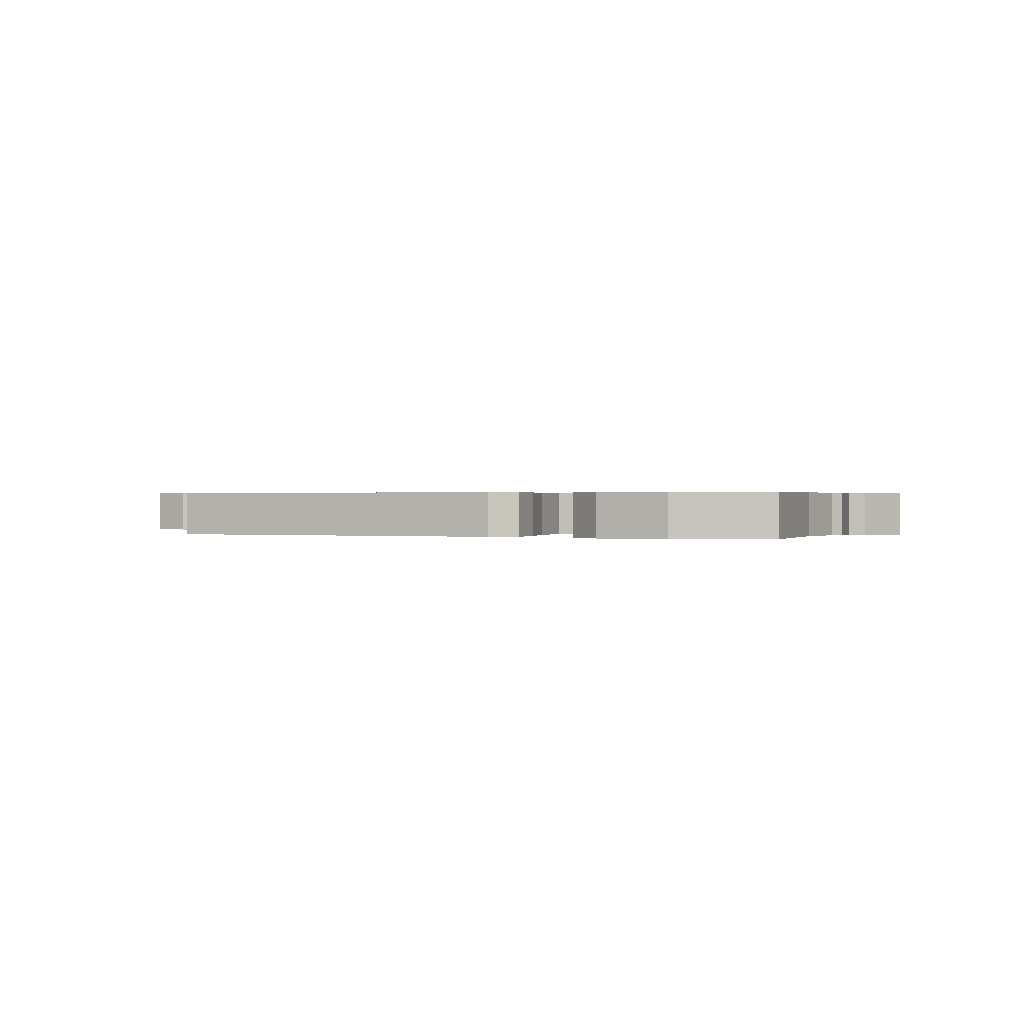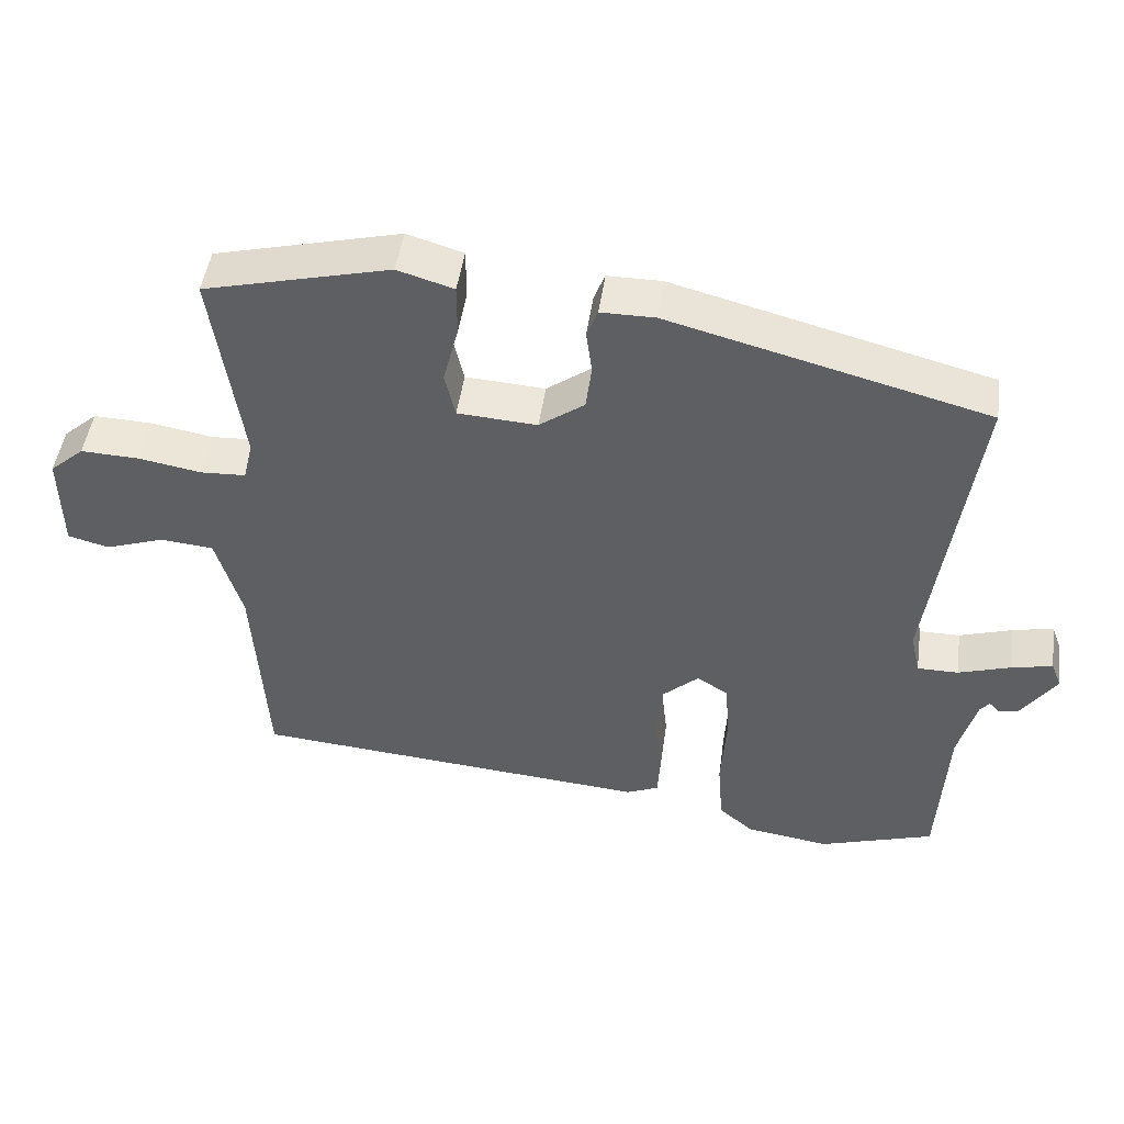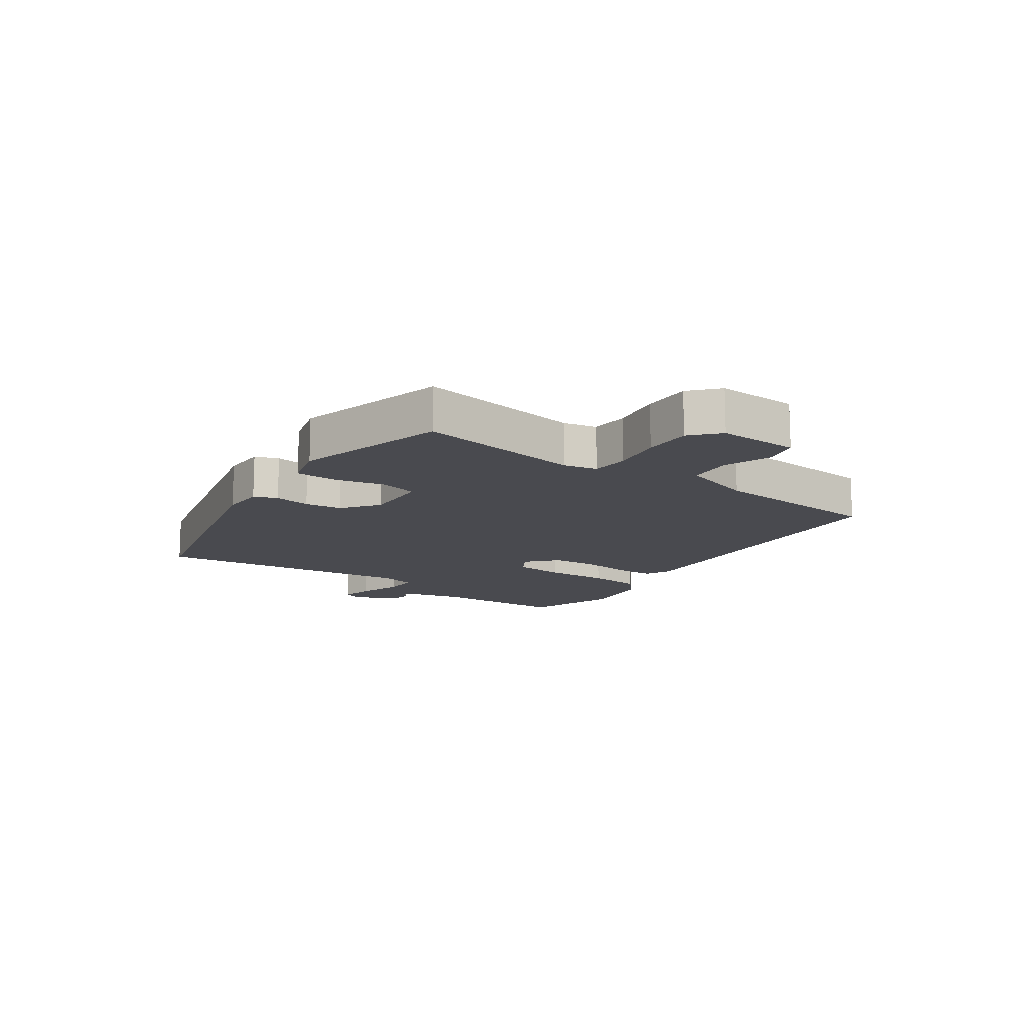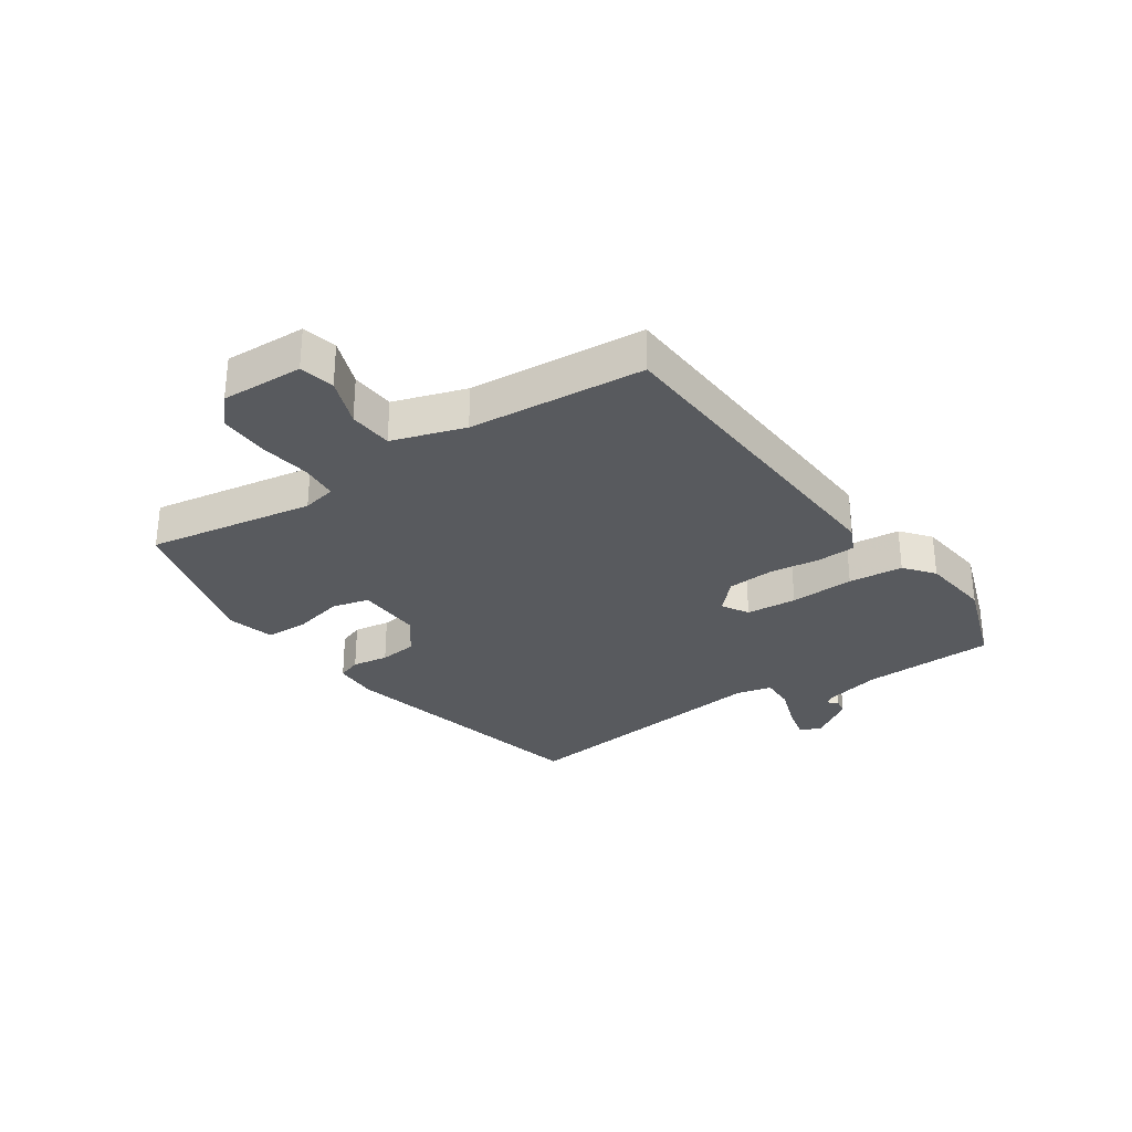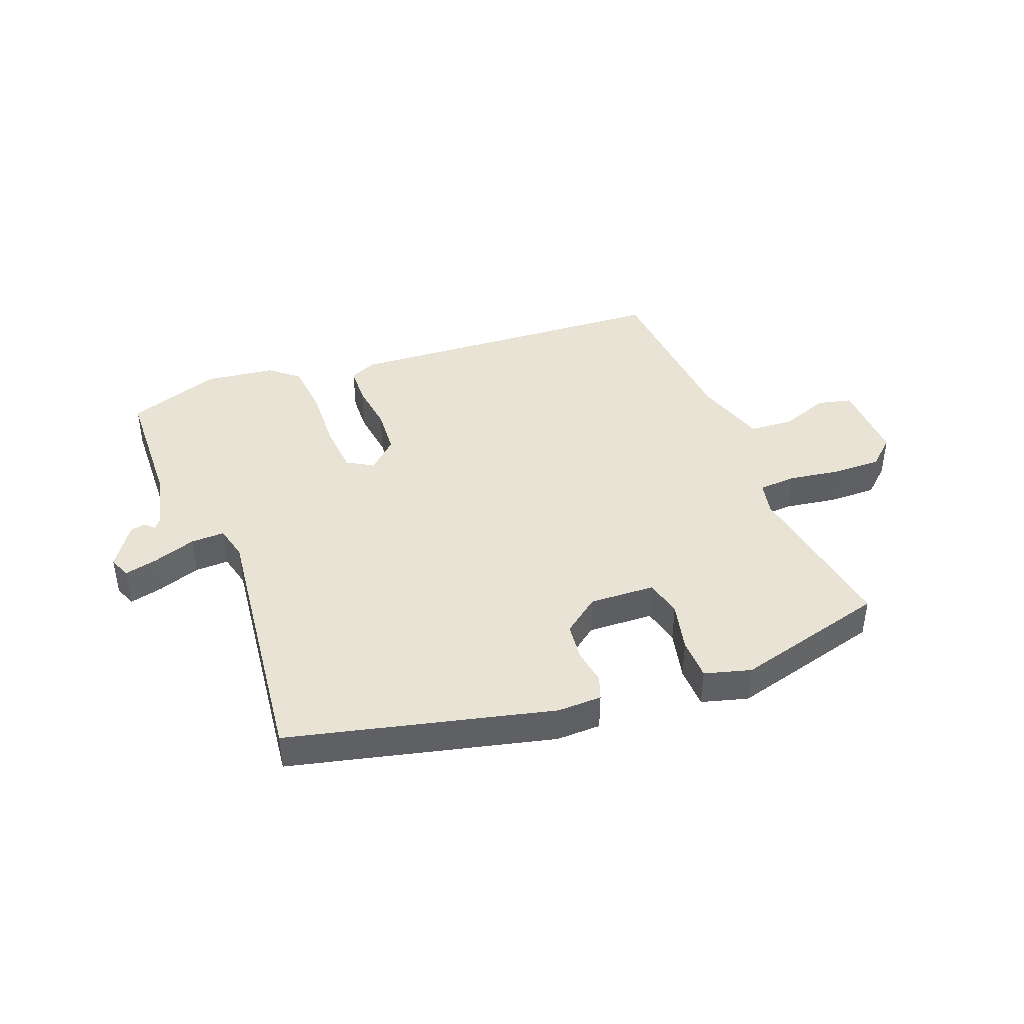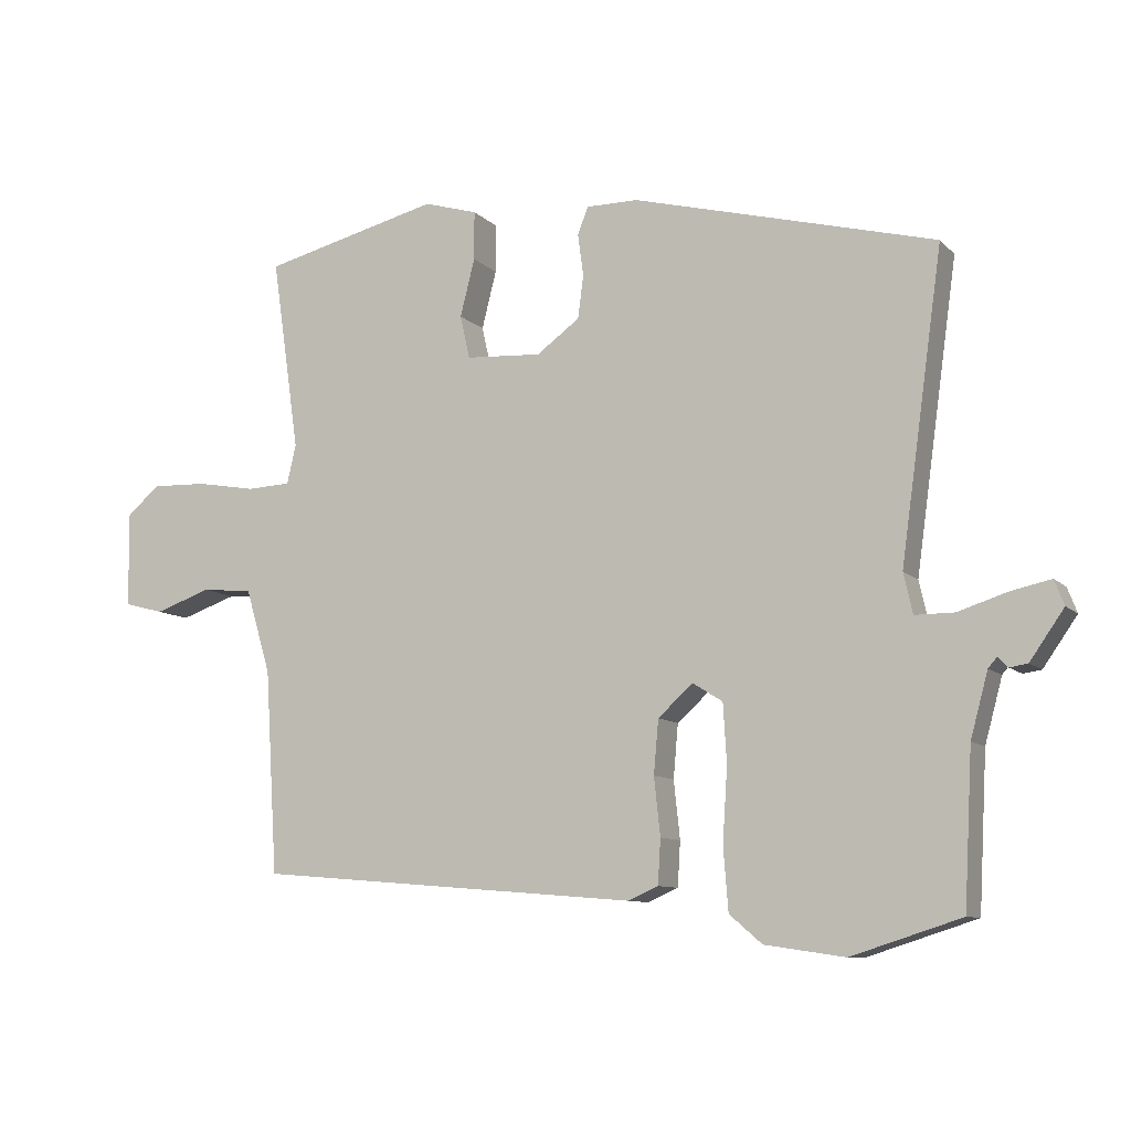
<metadata>
{"format":"obj","ext":"obj","renderer":"f3d","projection":"perspective","resolution":1024,"background":"white","views":[{"elev":0.5,"azim":-162.6,"up":"+Y"},{"elev":47.4,"azim":-172.0,"up":"+Z"},{"elev":-13.6,"azim":54.0,"up":"+Y"},{"elev":-30.5,"azim":122.9,"up":"+Y"},{"elev":42.3,"azim":-22.2,"up":"+Y"},{"elev":-9.6,"azim":-155.3,"up":"+Z"}]}
</metadata>
<code>
v 0.481 0.07 -0.418
v -0.069 0.07 -0.464
v -0.113 0.07 -0.445
v -0.117 0.07 -0.381
v -0.108 0.07 -0.298
v -0.115 0.07 -0.221
v -0.165 0.07 -0.176
v -0.208 0.07 -0.203
v -0.213 0.07 -0.287
v -0.206 0.07 -0.393
v -0.213 0.07 -0.483
v -0.26 0.07 -0.523
v -0.375 0.07 -0.54
v -0.532 0.07 -0.49
v -0.544 0.07 -0.27
v -0.569 0.07 -0.178
v -0.582 0.07 -0.163
v -0.596 0.07 -0.178
v -0.622 0.07 -0.174
v -0.671 0.07 -0.104
v -0.657 0.07 -0.068
v -0.601 0.07 -0.08
v -0.529 0.07 -0.103
v -0.473 0.07 -0.103
v -0.46 0.07 -0.045
v -0.521 0.07 0.394
v -0.086 0.07 0.508
v -0.012 0.07 0.508
v 0.003 0.07 0.469
v -0.005 0.07 0.409
v 0.003 0.07 0.347
v 0.065 0.07 0.302
v 0.174 0.07 0.309
v 0.188 0.07 0.371
v 0.167 0.07 0.454
v 0.167 0.07 0.524
v 0.244 0.07 0.547
v 0.499 0.07 0.484
v 0.459 0.07 0.207
v 0.472 0.07 0.151
v 0.535 0.07 0.148
v 0.62 0.07 0.163
v 0.701 0.07 0.166
v 0.748 0.07 0.125
v 0.746 0.07 -0.011
v 0.689 0.07 -0.026
v 0.608 0.07 0.002
v 0.535 0.07 -0.005
v 0.499 0.07 -0.126
v 0.481 0 -0.418
v -0.069 0 -0.464
v -0.113 0 -0.445
v -0.117 0 -0.381
v -0.108 0 -0.298
v -0.115 0 -0.221
v -0.165 0 -0.176
v -0.208 0 -0.203
v -0.213 0 -0.287
v -0.206 0 -0.393
v -0.213 0 -0.483
v -0.26 0 -0.523
v -0.375 0 -0.54
v -0.532 0 -0.49
v -0.544 0 -0.27
v -0.569 0 -0.178
v -0.582 0 -0.163
v -0.596 0 -0.178
v -0.622 0 -0.174
v -0.671 0 -0.104
v -0.657 0 -0.068
v -0.601 0 -0.08
v -0.529 0 -0.103
v -0.473 0 -0.103
v -0.46 0 -0.045
v -0.521 0 0.394
v -0.086 0 0.508
v -0.012 0 0.508
v 0.003 0 0.469
v -0.005 0 0.409
v 0.003 0 0.347
v 0.065 0 0.302
v 0.174 0 0.309
v 0.188 0 0.371
v 0.167 0 0.454
v 0.167 0 0.524
v 0.244 0 0.547
v 0.499 0 0.484
v 0.459 0 0.207
v 0.472 0 0.151
v 0.535 0 0.148
v 0.62 0 0.163
v 0.701 0 0.166
v 0.748 0 0.125
v 0.746 0 -0.011
v 0.689 0 -0.026
v 0.608 0 0.002
v 0.535 0 -0.005
v 0.499 0 -0.126
f 44 45 46 47
f 44 47 48
f 41 42 43 44
f 40 41 44 48
f 36 37 38 39
f 34 35 36 39
f 33 34 39 40
f 32 33 40 48
f 27 28 29 30
f 25 26 27 30
f 24 25 30 31
f 20 21 22 23
f 20 23 24
f 17 18 19 20
f 17 20 24
f 16 17 24
f 15 16 24
f 9 10 11 12
f 8 9 12 13
f 2 3 4 5
f 49 1 2 5
f 32 48 49 5
f 8 13 14 15
f 7 8 15 24
f 31 32 5 6
f 7 24 31
f 6 7 31
f 96 95 94 93
f 97 96 93
f 93 92 91 90
f 97 93 90 89
f 88 87 86 85
f 88 85 84 83
f 89 88 83 82
f 97 89 82 81
f 79 78 77 76
f 79 76 75 74
f 80 79 74 73
f 72 71 70 69
f 73 72 69
f 69 68 67 66
f 73 69 66
f 73 66 65
f 73 65 64
f 61 60 59 58
f 62 61 58 57
f 54 53 52 51
f 54 51 50 98
f 54 98 97 81
f 64 63 62 57
f 73 64 57 56
f 55 54 81 80
f 80 73 56
f 80 56 55
f 1 50 51 2
f 2 51 52 3
f 3 52 53 4
f 4 53 54 5
f 5 54 55 6
f 6 55 56 7
f 7 56 57 8
f 8 57 58 9
f 9 58 59 10
f 10 59 60 11
f 11 60 61 12
f 12 61 62 13
f 13 62 63 14
f 14 63 64 15
f 15 64 65 16
f 16 65 66 17
f 17 66 67 18
f 18 67 68 19
f 19 68 69 20
f 20 69 70 21
f 21 70 71 22
f 22 71 72 23
f 23 72 73 24
f 24 73 74 25
f 25 74 75 26
f 26 75 76 27
f 27 76 77 28
f 28 77 78 29
f 29 78 79 30
f 30 79 80 31
f 31 80 81 32
f 32 81 82 33
f 33 82 83 34
f 34 83 84 35
f 35 84 85 36
f 36 85 86 37
f 37 86 87 38
f 38 87 88 39
f 39 88 89 40
f 40 89 90 41
f 41 90 91 42
f 42 91 92 43
f 43 92 93 44
f 44 93 94 45
f 45 94 95 46
f 46 95 96 47
f 47 96 97 48
f 48 97 98 49
f 49 98 50 1

</code>
